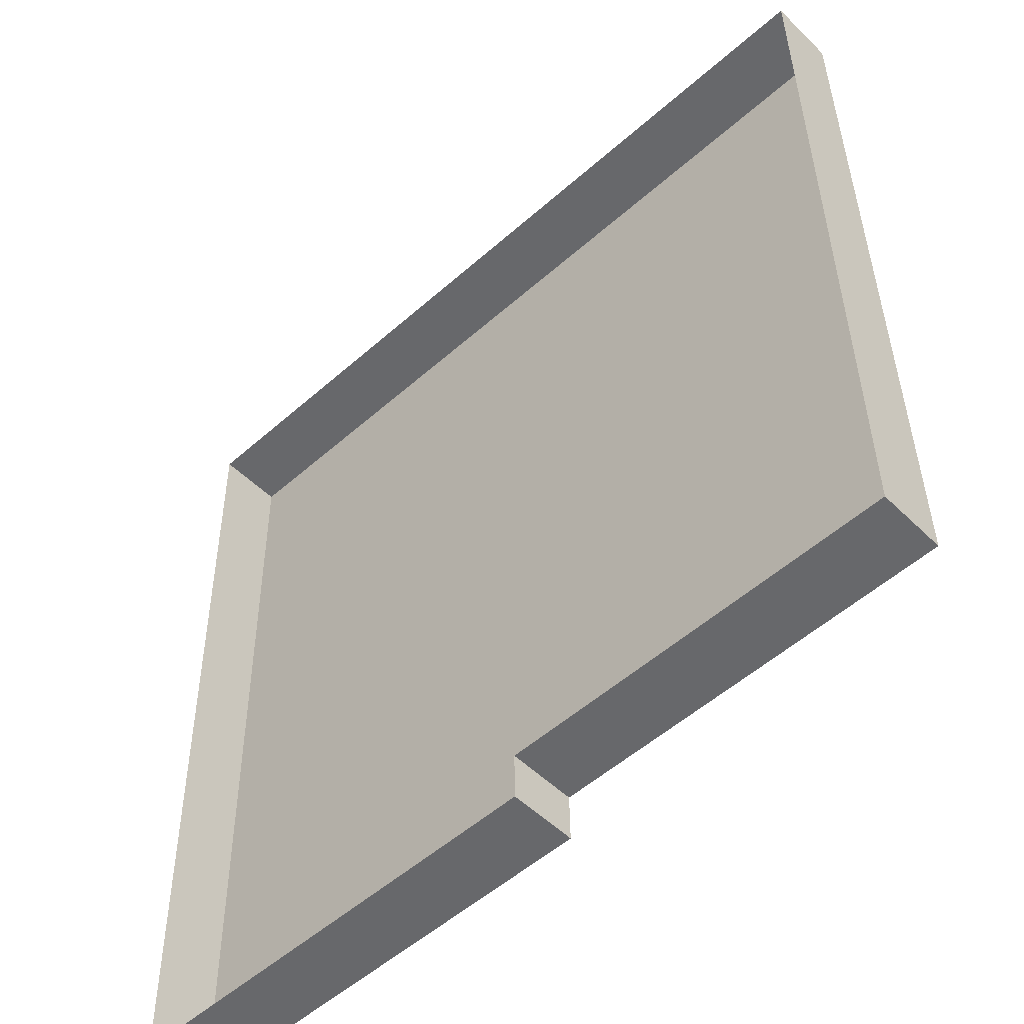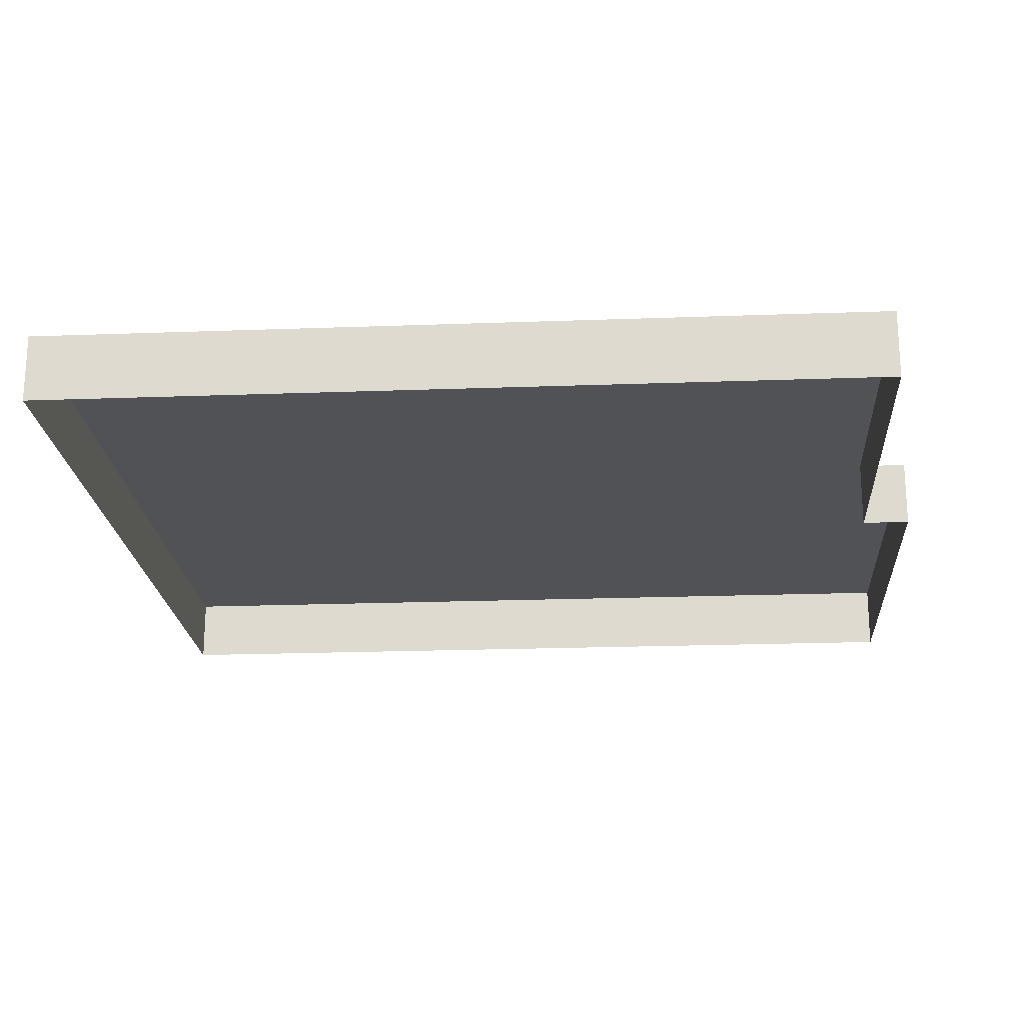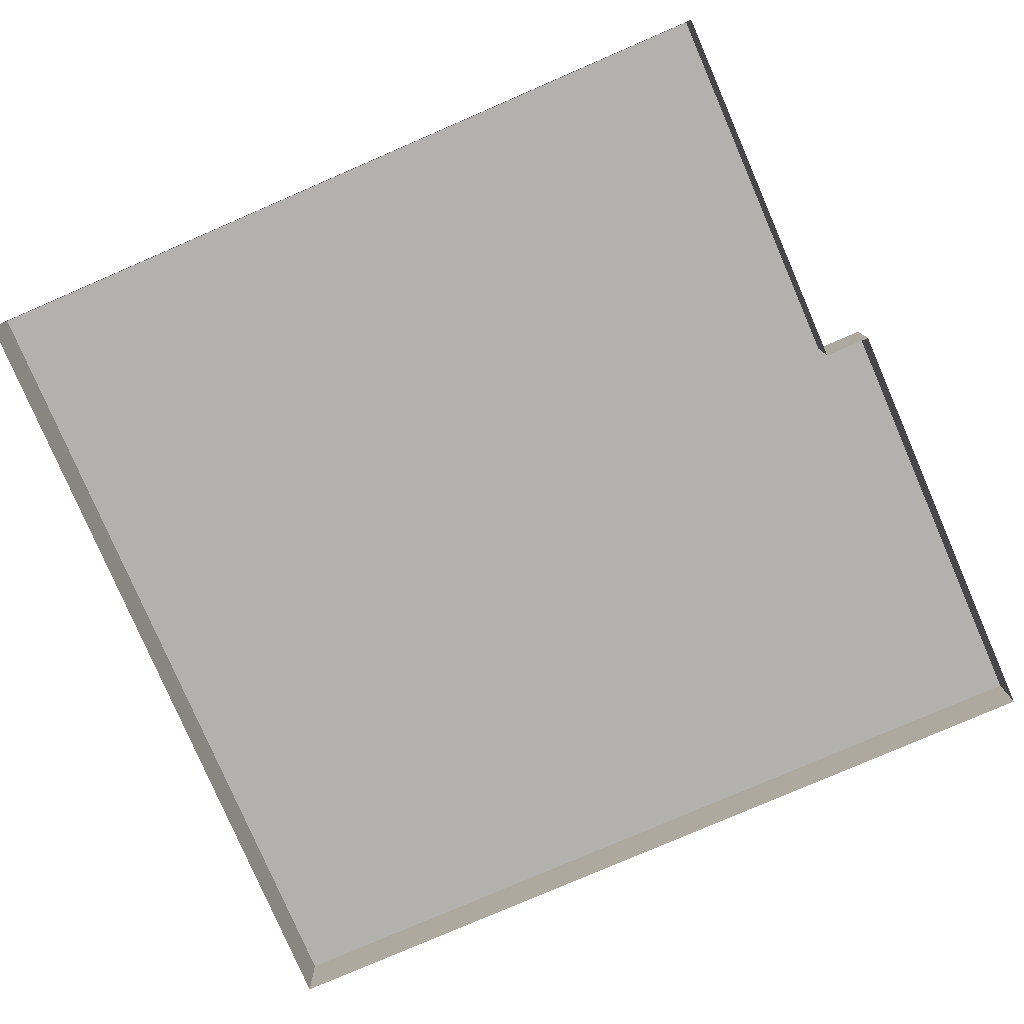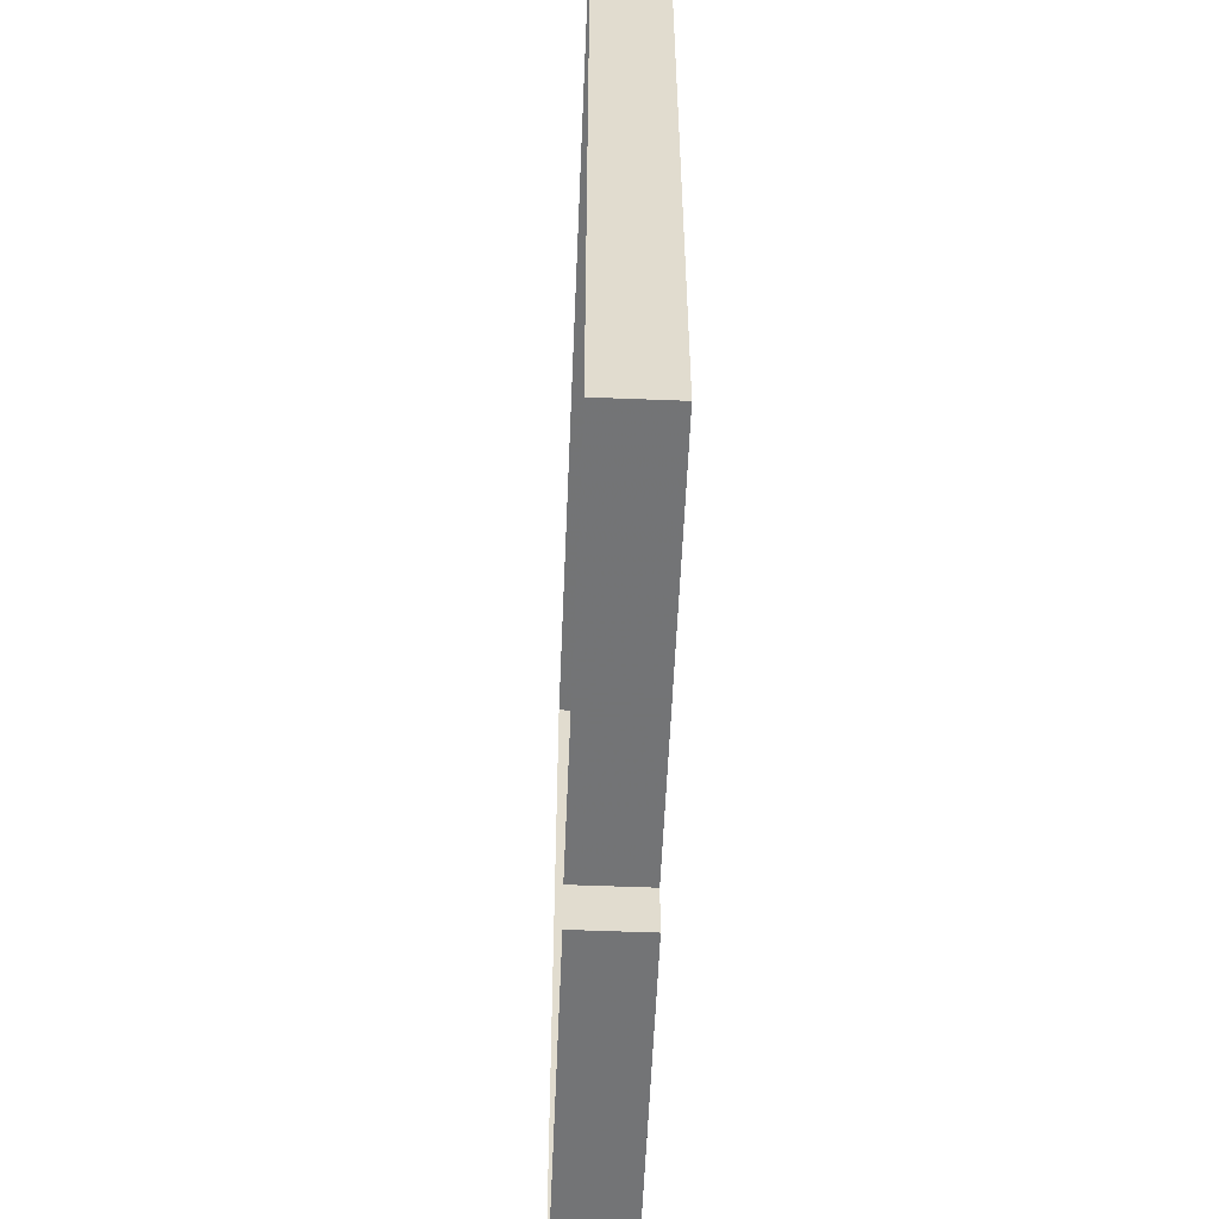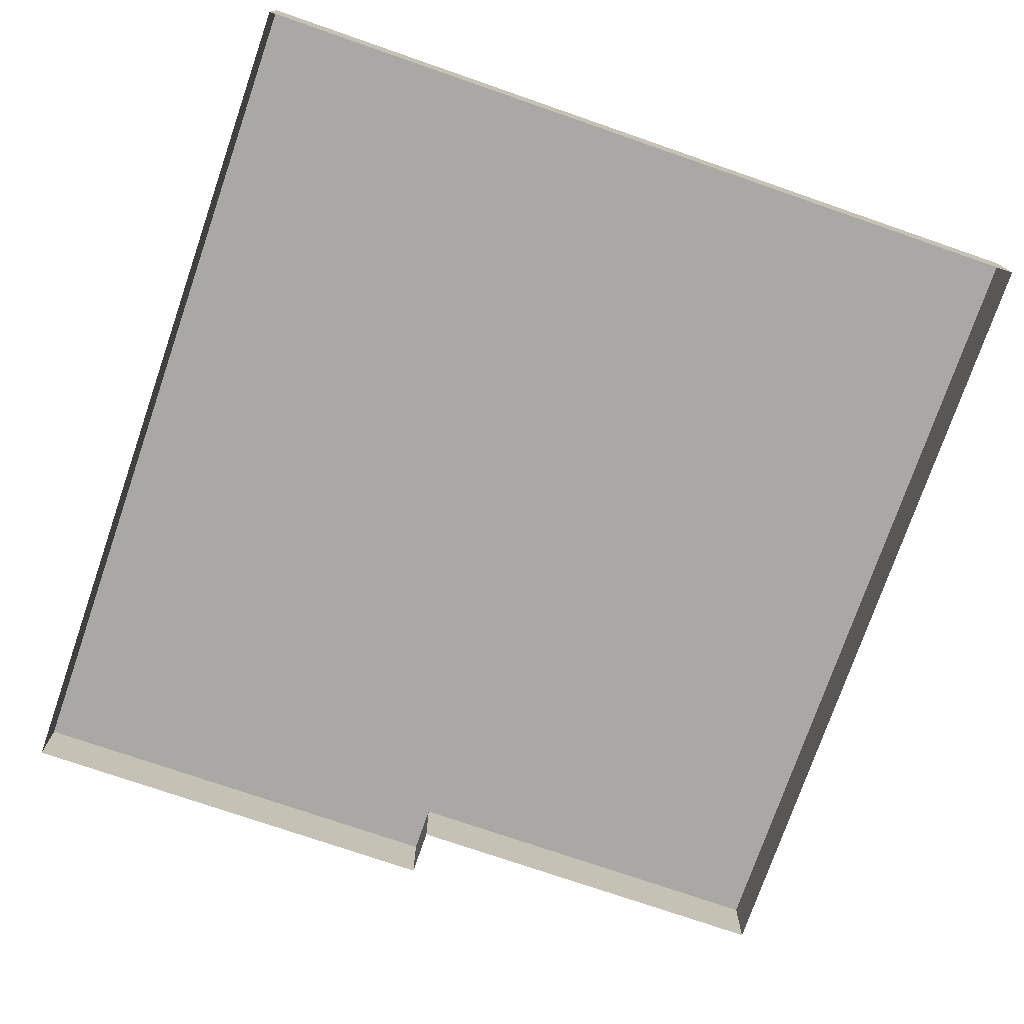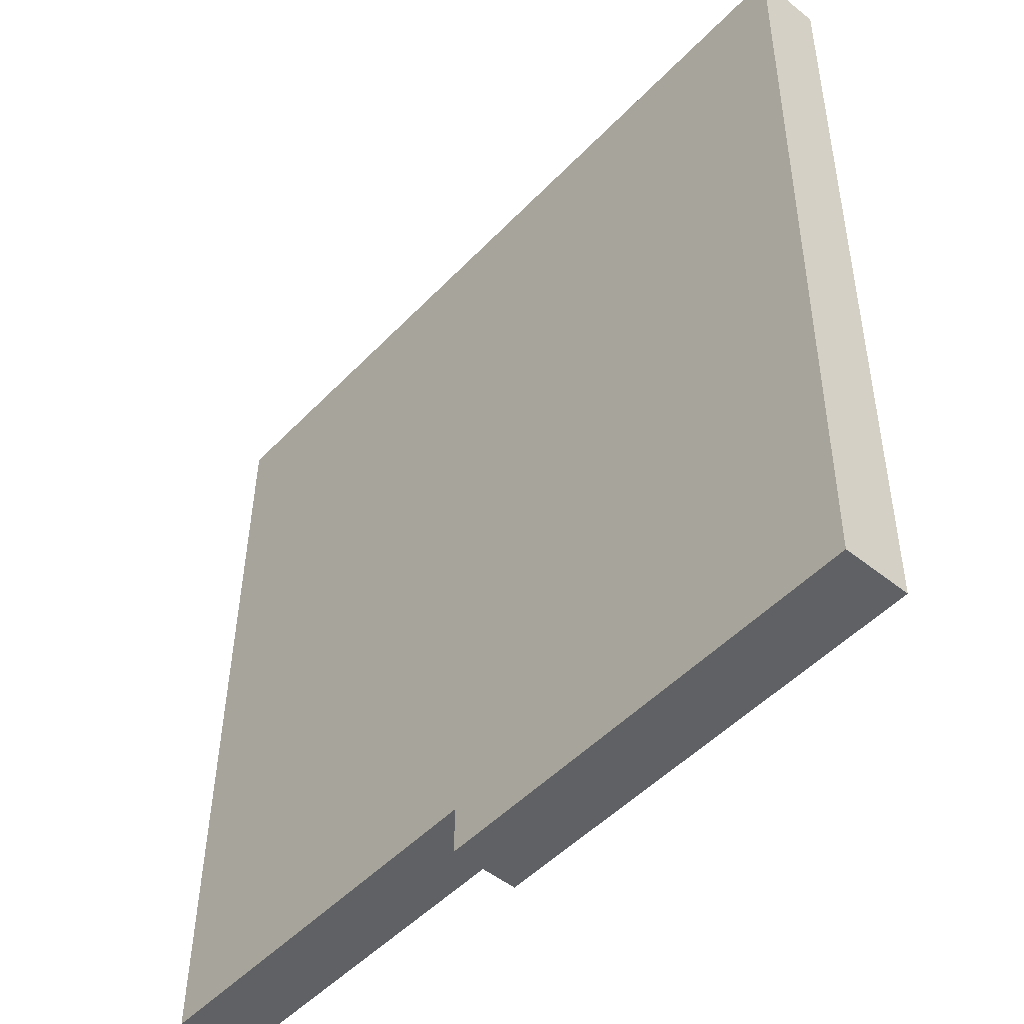
<metadata>
{"format":"obj","ext":"obj","renderer":"f3d","projection":"perspective","resolution":1024,"background":"white","views":[{"elev":-51.8,"azim":-136.5,"up":"+Y"},{"elev":-20.6,"azim":-86.9,"up":"+Z"},{"elev":-79.2,"azim":-67.4,"up":"+Z"},{"elev":-55.3,"azim":-92.4,"up":"+Y"},{"elev":-75.2,"azim":160.2,"up":"+Z"},{"elev":-50.2,"azim":48.7,"up":"+Y"}]}
</metadata>
<code>
v -2.249e+05 -1.26e+05 22.7
v -2.249e+05 -1.259e+05 22.7
v -2.249e+05 -1.26e+05 22.7
v -2.249e+05 -1.26e+05 22.7
v -2.25e+05 -1.259e+05 22.7
v -2.25e+05 -1.26e+05 22.7
v -2.249e+05 -1.26e+05 30.35
v -2.249e+05 -1.259e+05 30.35
v -2.25e+05 -1.259e+05 30.35
v -2.25e+05 -1.26e+05 30.35
v -2.249e+05 -1.26e+05 30.35
v -2.249e+05 -1.26e+05 30.35
f 1 2 3
f 3 4 1
f 5 2 1
f 6 5 1
f 7 8 9
f 9 10 7
f 11 8 7
f 12 11 7
f 11 4 3
f 11 12 4
f 9 5 6
f 10 9 6
f 9 2 5
f 9 8 2
f 12 1 4
f 12 7 1
f 10 6 1
f 7 10 1
f 8 3 2
f 8 11 3

</code>
